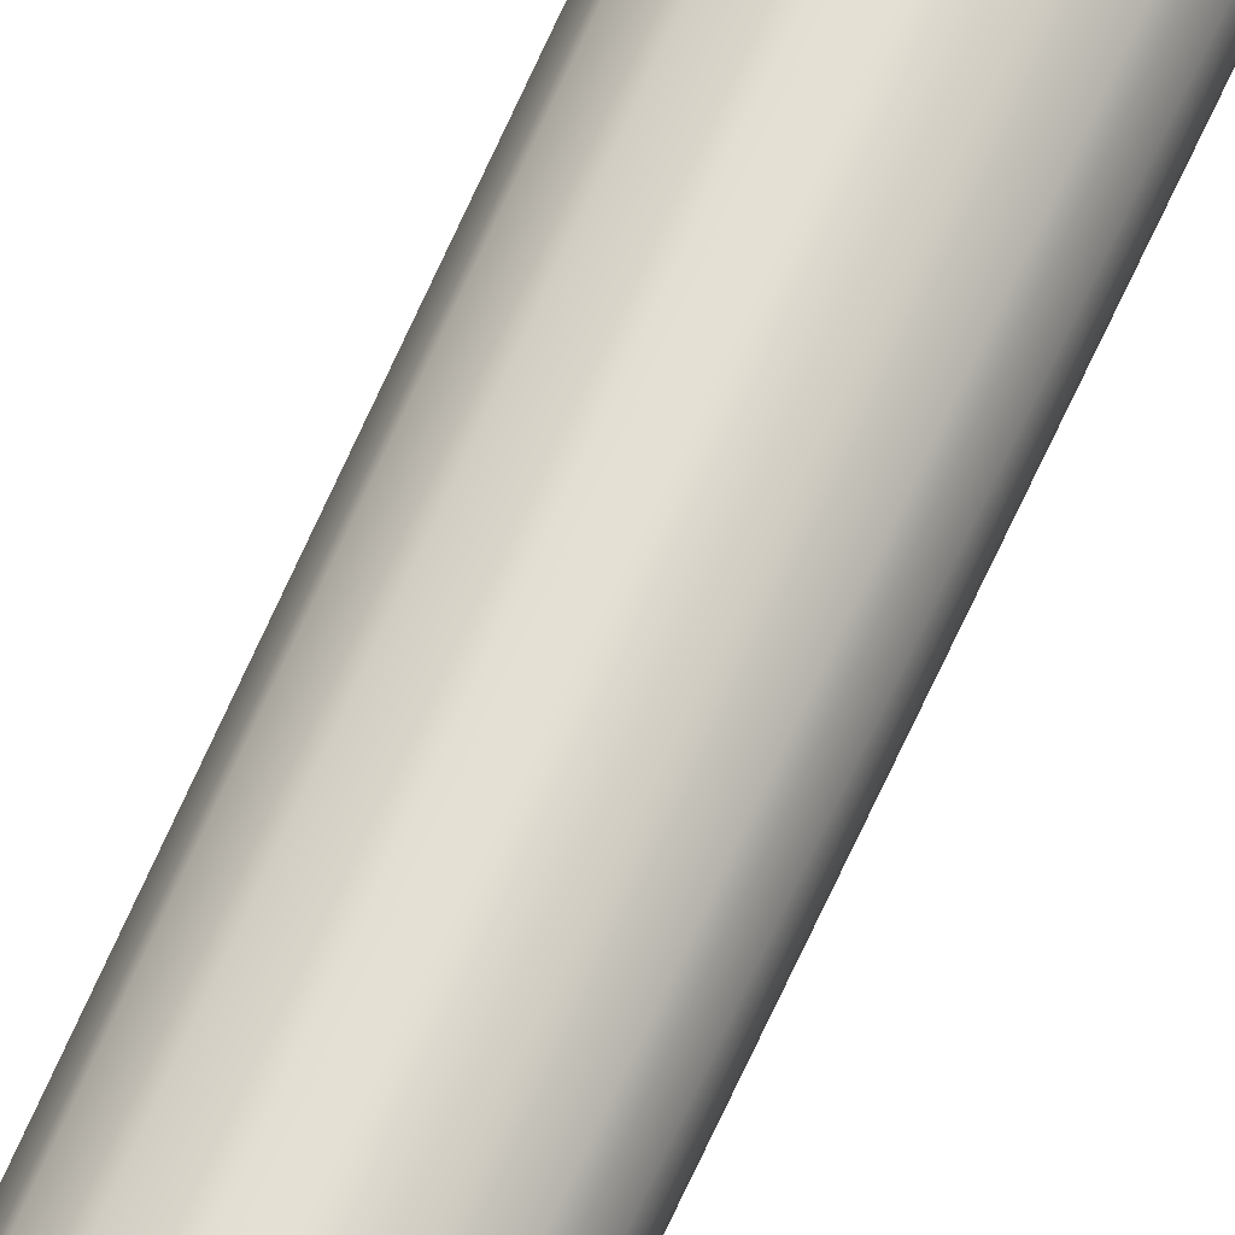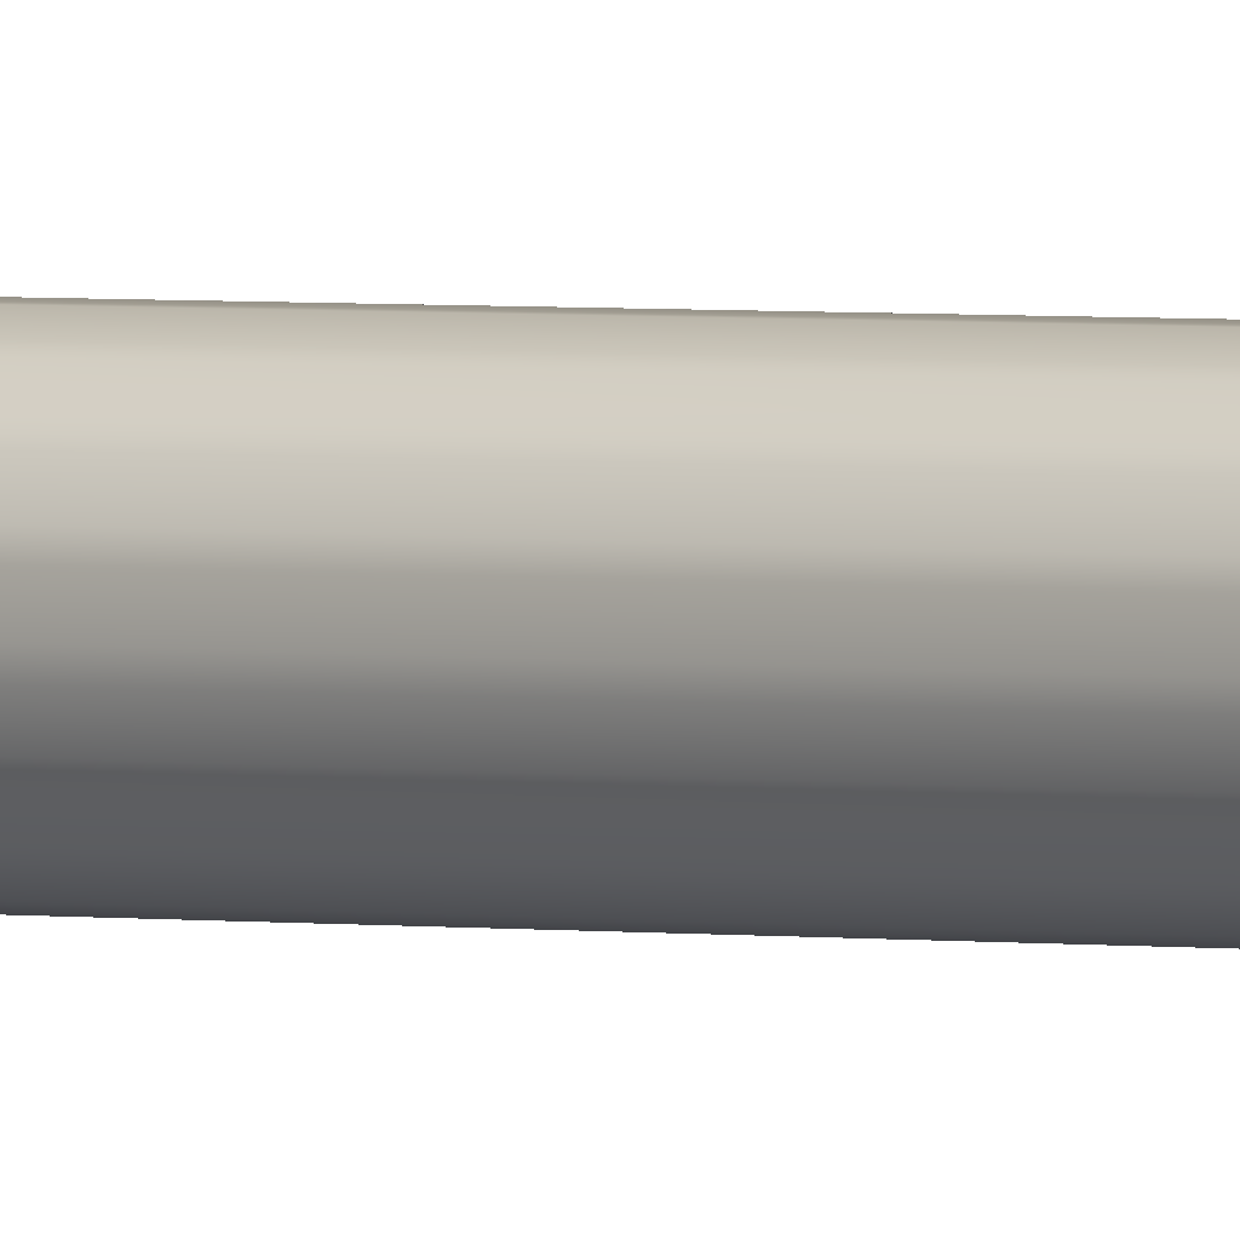
<metadata>
{"format":"obj","ext":"obj","renderer":"f3d","projection":"perspective","resolution":1024,"background":"white","views":[{"elev":60.8,"azim":22.9,"up":"+Z"},{"elev":-0.7,"azim":28.2,"up":"+Z"}]}
</metadata>
<code>
g Cylinder.005
v 0.3505 2.504 -0.6394
v 0.07912 2.504 -0.7248
v -0.2043 2.504 -0.6999
v -0.4566 2.504 -0.5685
v 0.5685 2.504 -0.4566
v -0.6394 2.504 -0.3505
v 0.6999 2.504 -0.2043
v -0.7248 2.504 -0.07912
v 0.7248 2.504 0.07912
v -0.6999 2.504 0.2043
v 0.6394 2.504 0.3505
v -0.5685 2.504 0.4566
v 0.4566 2.504 0.5685
v -0.3505 2.504 0.6394
v 0.2043 2.504 0.6999
v -0.07912 2.504 0.7248
v 0.6394 2.504 0.3505
v 0.7248 3.173 0.07912
v 0.7248 2.504 0.07912
v 0.6394 3.173 0.3505
v 0.4566 2.504 0.5685
v 1.227 4.954 0.134
v 0.4566 3.173 0.5685
v 0.2043 2.504 0.6999
v 1.083 4.954 0.5935
v 2.759 289.4 0.3011
v 2.433 289.4 1.334
v 0.7732 4.954 0.9627
v 1.738 289.4 2.163
v 0.2043 3.173 0.6999
v -0.07912 2.504 0.7248
v 0.3459 4.954 1.185
v 0.7774 289.4 2.664
v -0.07912 3.173 0.7248
v -0.3505 2.504 0.6394
v -0.134 4.954 1.227
v -0.3011 289.4 2.759
v -0.3505 3.173 0.6394
v -0.5685 2.504 0.4566
v -0.5935 4.954 1.083
v -1.334 289.4 2.433
v -0.5685 3.173 0.4566
v -0.6999 2.504 0.2043
v -0.9627 4.954 0.7732
v -2.163 289.4 1.738
v -0.6999 3.173 0.2043
v -0.7248 2.504 -0.07912
v -0.7248 3.173 -0.07912
v -1.185 4.954 0.3459
v -2.664 289.4 0.7774
v -1.227 4.954 -0.134
v -2.759 289.4 -0.3011
v -0.6394 2.504 -0.3505
v -0.7248 3.173 -0.07912
v -0.7248 2.504 -0.07912
v -0.6394 3.173 -0.3505
v -0.4566 2.504 -0.5685
v -1.227 4.954 -0.134
v -0.4566 3.173 -0.5685
v -0.2043 2.504 -0.6999
v -1.083 4.954 -0.5935
v -2.759 289.4 -0.3011
v -2.433 289.4 -1.334
v -0.7732 4.954 -0.9627
v -1.738 289.4 -2.163
v -0.2043 3.173 -0.6999
v 0.07912 2.504 -0.7248
v -0.3459 4.954 -1.185
v -0.7774 289.4 -2.664
v 0.07912 3.173 -0.7248
v 0.3505 2.504 -0.6394
v 0.134 4.954 -1.227
v 0.3011 289.4 -2.759
v 0.3505 3.173 -0.6394
v 0.5685 2.504 -0.4566
v 0.5935 4.954 -1.083
v 1.334 289.4 -2.433
v 0.5685 3.173 -0.4566
v 0.6999 2.504 -0.2043
v 0.9627 4.954 -0.7732
v 2.163 289.4 -1.738
v 0.6999 3.173 -0.2043
v 0.7248 2.504 0.07912
v 0.7248 3.173 0.07912
v 1.185 4.954 -0.3459
v 2.664 289.4 -0.7774
v 1.227 4.954 0.134
v 2.759 289.4 0.3011
v -0.7774 289.4 -2.664
v 0.3011 289.4 -2.759
v 1.334 289.4 -2.433
v -1.738 289.4 -2.163
v 2.163 289.4 -1.738
v -2.433 289.4 -1.334
v 2.664 289.4 -0.7774
v -2.759 289.4 -0.3011
v -2.433 289.4 -1.334
v 2.759 289.4 0.3011
v -2.664 289.4 0.7774
v 2.433 289.4 1.334
v 2.433 289.4 1.334
v -2.163 289.4 1.738
v 1.738 289.4 2.163
v -1.334 289.4 2.433
v 0.7774 289.4 2.664
v -0.3011 289.4 2.759
g Cylinder.005_0
f 3 2 1
f 1 4 3
f 1 5 4
f 5 6 4
f 5 7 6
f 7 8 6
f 7 9 8
f 9 10 8
f 9 11 10
f 11 12 10
f 11 13 12
f 13 14 12
f 13 15 14
f 15 16 14
f 19 18 17
f 18 20 17
f 17 20 21
f 18 22 20
f 20 23 21
f 21 23 24
f 22 25 20
f 20 25 23
f 22 26 25
f 26 27 25
f 25 27 28
f 25 28 23
f 27 29 28
f 23 30 24
f 23 28 30
f 24 30 31
f 28 29 32
f 28 32 30
f 29 33 32
f 30 34 31
f 30 32 34
f 31 34 35
f 32 33 36
f 32 36 34
f 33 37 36
f 34 38 35
f 34 36 38
f 35 38 39
f 36 37 40
f 36 40 38
f 37 41 40
f 38 42 39
f 38 40 42
f 39 42 43
f 40 41 44
f 40 44 42
f 41 45 44
f 42 46 43
f 42 44 46
f 43 46 47
f 46 48 47
f 44 45 49
f 44 49 46
f 46 49 48
f 45 50 49
f 49 51 48
f 49 50 51
f 50 52 51
f 55 54 53
f 54 56 53
f 53 56 57
f 54 58 56
f 56 59 57
f 57 59 60
f 58 61 56
f 56 61 59
f 58 62 61
f 62 63 61
f 61 63 64
f 61 64 59
f 63 65 64
f 59 66 60
f 59 64 66
f 60 66 67
f 64 65 68
f 64 68 66
f 65 69 68
f 66 70 67
f 66 68 70
f 67 70 71
f 68 69 72
f 68 72 70
f 69 73 72
f 70 74 71
f 70 72 74
f 71 74 75
f 72 73 76
f 72 76 74
f 73 77 76
f 74 78 75
f 74 76 78
f 75 78 79
f 76 77 80
f 76 80 78
f 77 81 80
f 78 82 79
f 78 80 82
f 79 82 83
f 82 84 83
f 80 81 85
f 80 85 82
f 82 85 84
f 81 86 85
f 85 87 84
f 85 86 87
f 86 88 87
f 91 90 89
f 89 92 91
f 92 93 91
f 92 94 93
f 94 95 93
f 97 96 95
f 96 98 95
f 96 99 98
f 99 100 98
f 99 102 101
f 102 103 101
f 102 104 103
f 104 105 103
f 104 106 105

</code>
